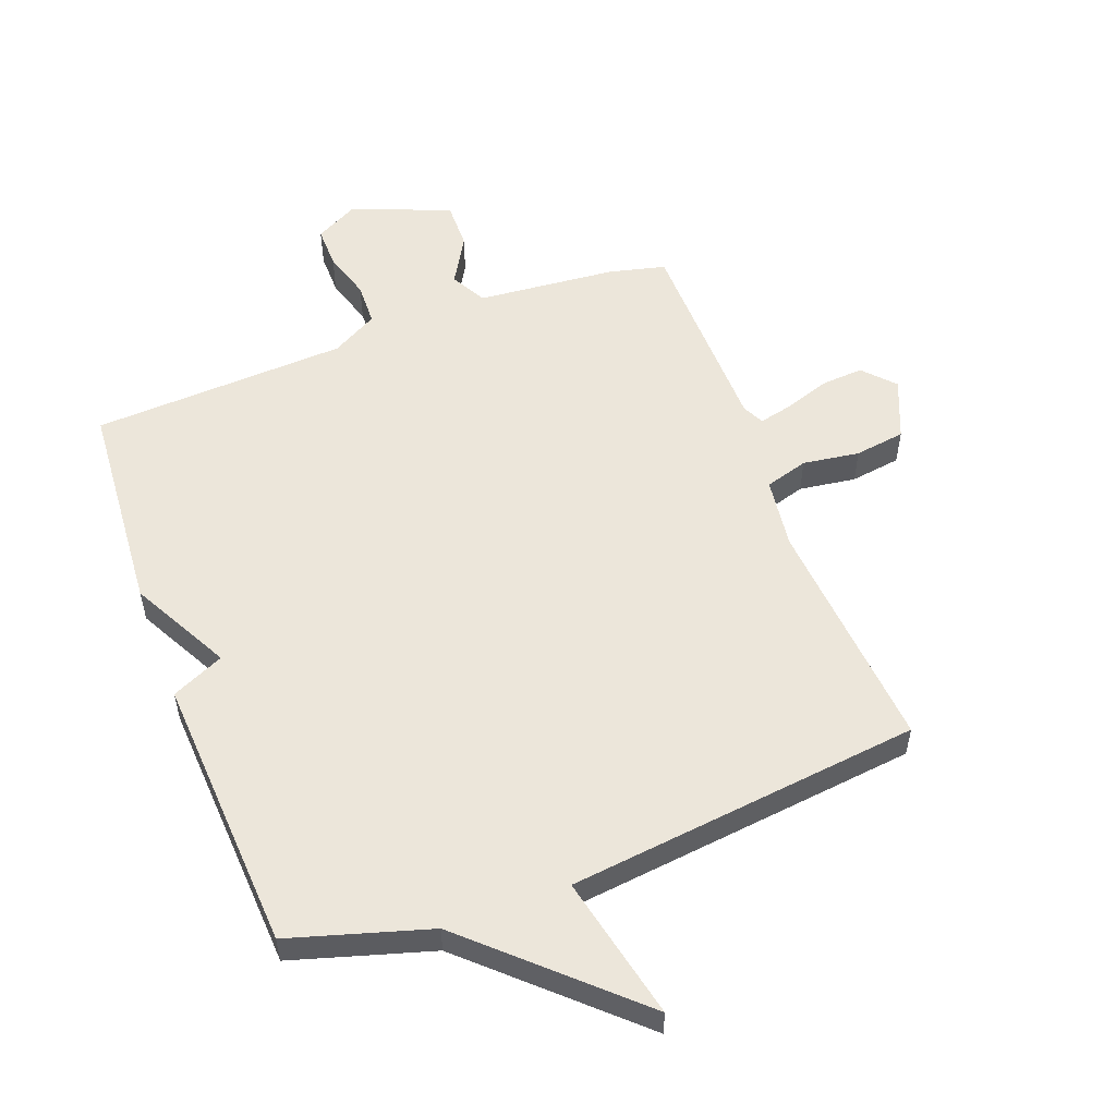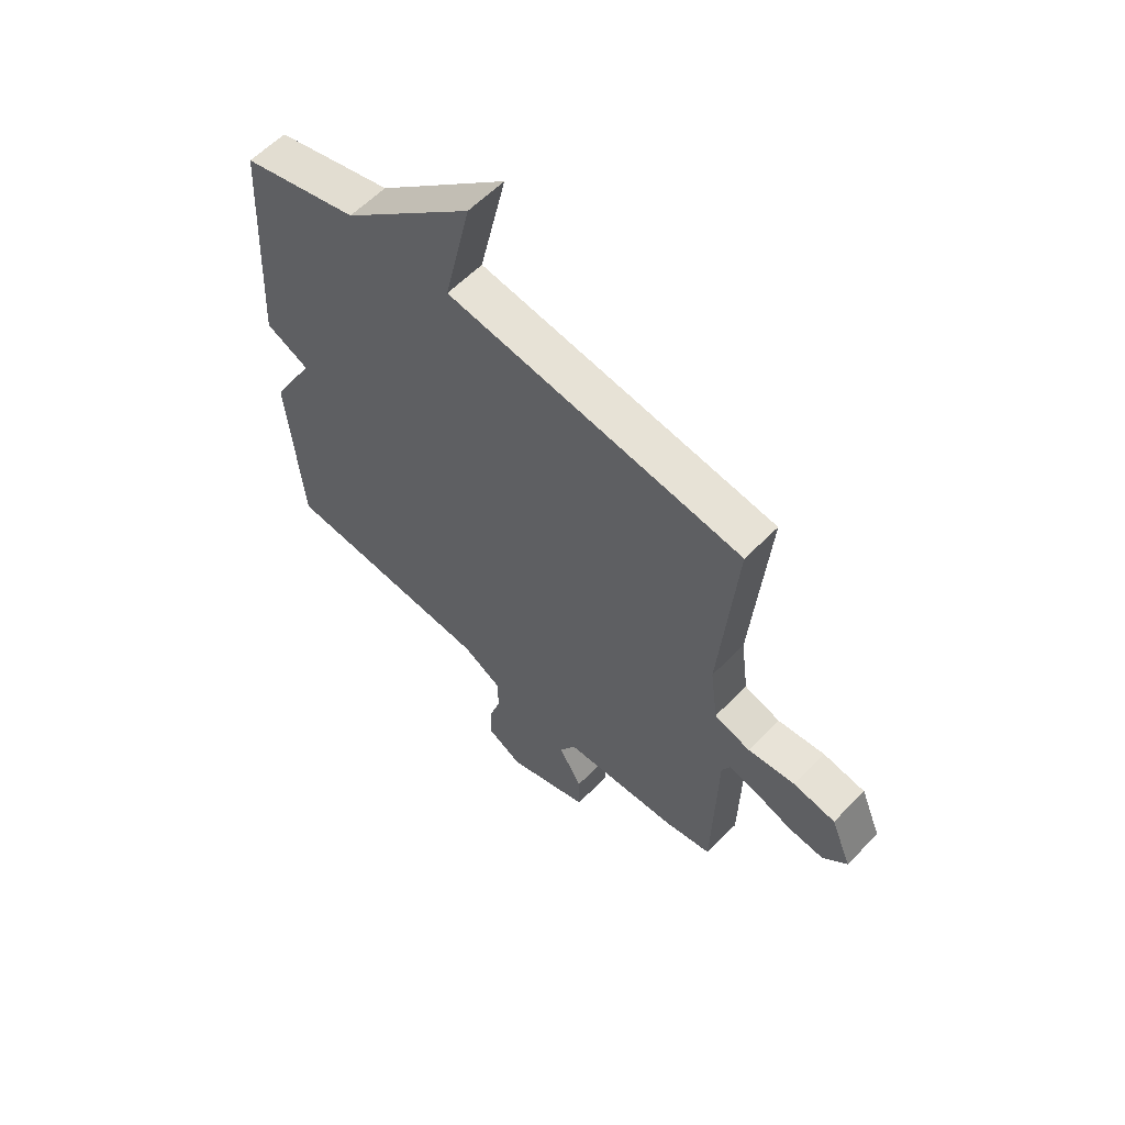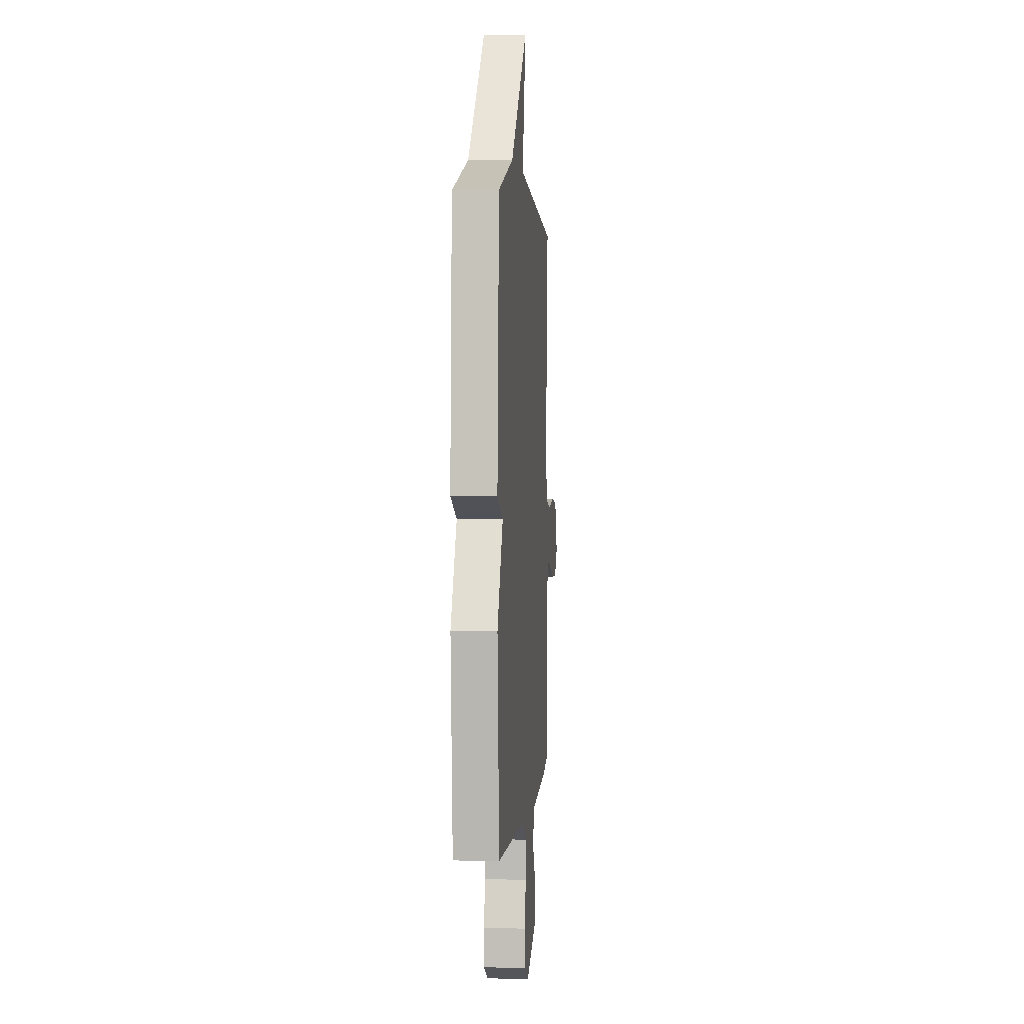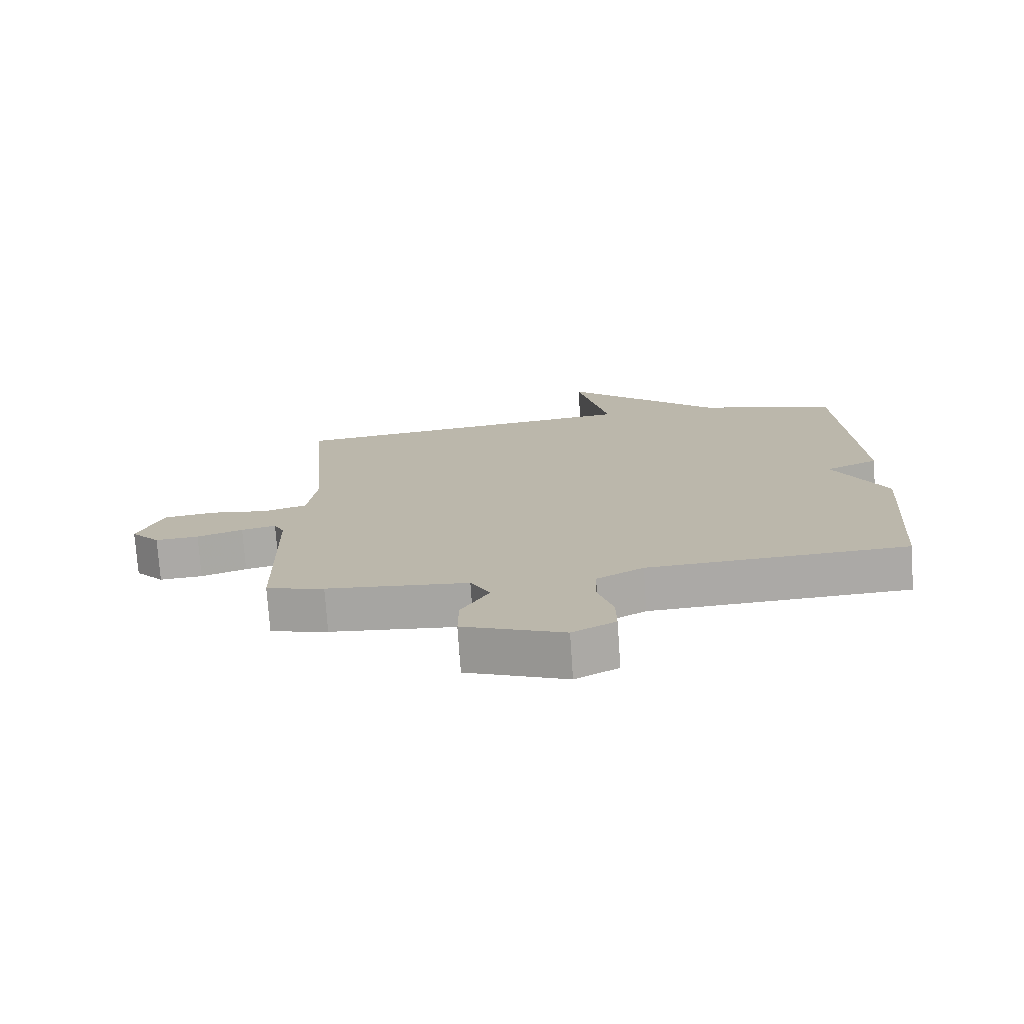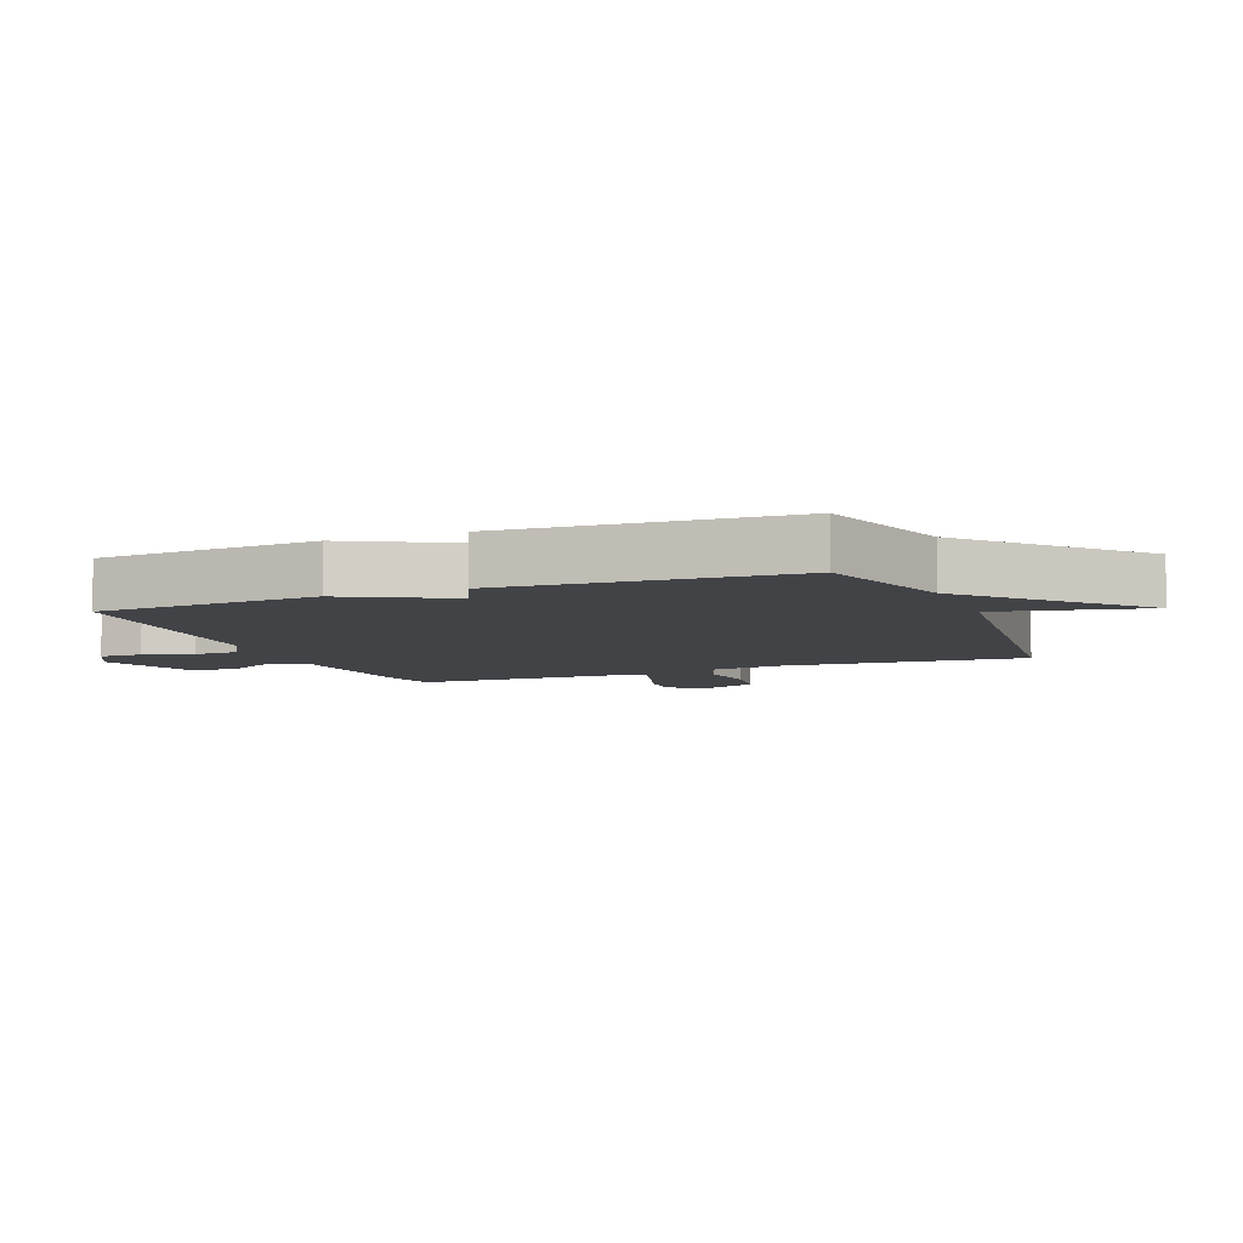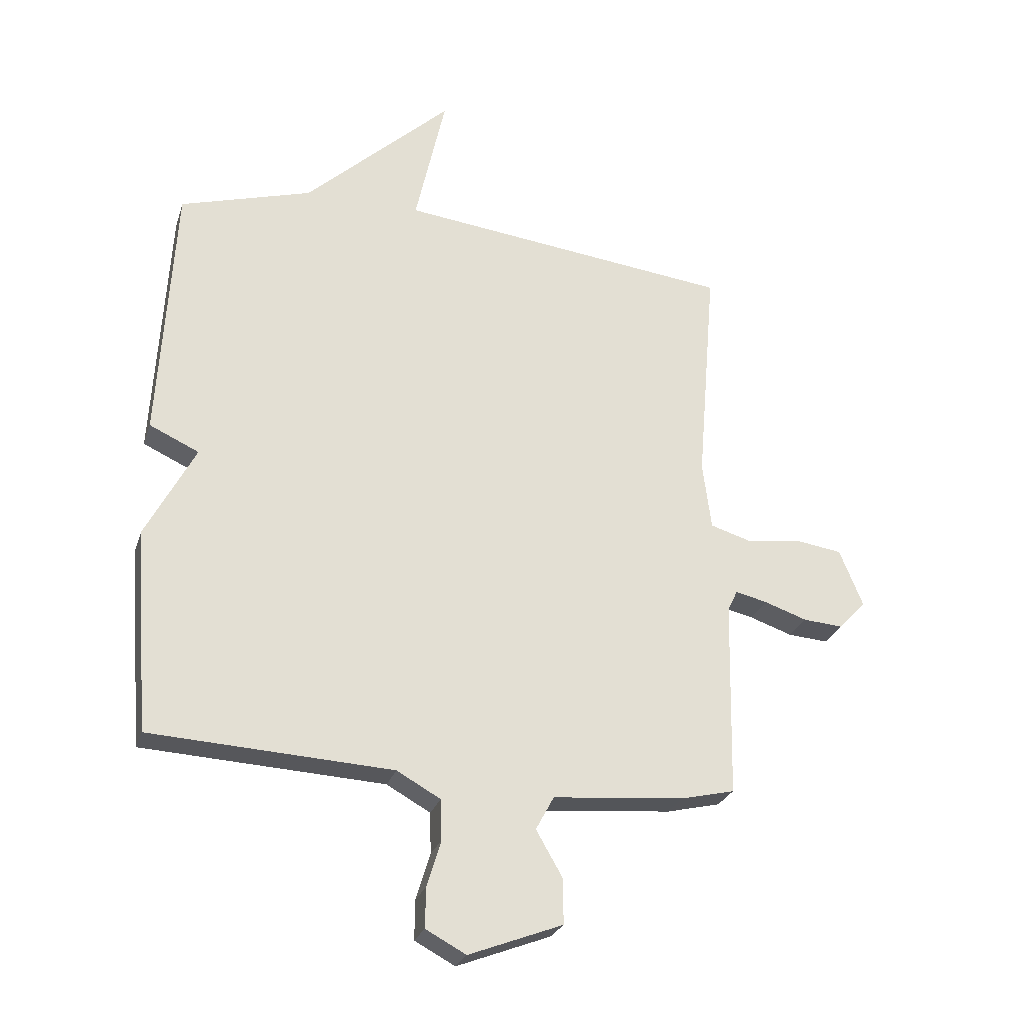
<metadata>
{"format":"obj","ext":"obj","renderer":"f3d","projection":"perspective","resolution":1024,"background":"white","views":[{"elev":54.5,"azim":-20.5,"up":"+Y"},{"elev":59.9,"azim":44.0,"up":"+Z"},{"elev":3.0,"azim":-85.0,"up":"+Z"},{"elev":-75.0,"azim":-176.1,"up":"+Z"},{"elev":-6.9,"azim":-68.3,"up":"+Y"},{"elev":-26.4,"azim":-16.2,"up":"+Z"}]}
</metadata>
<code>
v 0.5 0.07 0.5
v 0.468 0.07 0.114
v 0.483 0.07 -0.002
v 0.553 0.07 -0.023
v 0.645 0.07 -0.01
v 0.727 0.07 -0.022
v 0.767 0.07 -0.12
v 0.721 0.07 -0.17
v 0.652 0.07 -0.165
v 0.579 0.07 -0.14
v 0.524 0.07 -0.127
v 0.507 0.07 -0.162
v 0.5 0.07 -0.5
v 0.408 0.07 -0.522
v 0.182 0.07 -0.542
v 0.151 0.07 -0.6
v 0.196 0.07 -0.678
v 0.197 0.07 -0.756
v 0.036 0.07 -0.818
v -0.033 0.07 -0.781
v -0.032 0.07 -0.713
v -0.008 0.07 -0.634
v -0.01 0.07 -0.564
v -0.085 0.07 -0.522
v -0.5 0.07 -0.5
v -0.526 0.07 -0.151
v -0.441 0.07 0.01
v -0.526 0.07 0.049
v -0.5 0.07 0.5
v -0.274 0.07 0.567
v -0.022 0.07 0.801
v -0.074 0.07 0.567
v 0.5 0 0.5
v 0.468 0 0.114
v 0.483 0 -0.002
v 0.553 0 -0.023
v 0.645 0 -0.01
v 0.727 0 -0.022
v 0.767 0 -0.12
v 0.721 0 -0.17
v 0.652 0 -0.165
v 0.579 0 -0.14
v 0.524 0 -0.127
v 0.507 0 -0.162
v 0.5 0 -0.5
v 0.408 0 -0.522
v 0.182 0 -0.542
v 0.151 0 -0.6
v 0.196 0 -0.678
v 0.197 0 -0.756
v 0.036 0 -0.818
v -0.033 0 -0.781
v -0.032 0 -0.713
v -0.008 0 -0.634
v -0.01 0 -0.564
v -0.085 0 -0.522
v -0.5 0 -0.5
v -0.526 0 -0.151
v -0.441 0 0.01
v -0.526 0 0.049
v -0.5 0 0.5
v -0.274 0 0.567
v -0.022 0 0.801
v -0.074 0 0.567
f 30 31 32
f 32 1 2
f 30 32 2
f 29 30 2
f 28 29 2
f 27 28 2
f 27 2 3
f 26 27 3
f 25 26 3
f 24 25 3
f 23 24 3 4
f 22 23 4 5
f 20 21 22
f 19 20 22
f 18 19 22
f 17 18 22
f 16 17 22
f 15 16 22
f 12 13 14 15
f 11 12 15 22
f 8 9 10
f 7 8 10
f 6 7 10
f 5 6 10
f 5 10 11
f 5 11 22
f 64 63 62
f 34 33 64
f 34 64 62
f 34 62 61
f 34 61 60
f 34 60 59
f 35 34 59
f 35 59 58
f 35 58 57
f 35 57 56
f 36 35 56 55
f 37 36 55 54
f 54 53 52
f 54 52 51
f 54 51 50
f 54 50 49
f 54 49 48
f 54 48 47
f 47 46 45 44
f 54 47 44 43
f 42 41 40
f 42 40 39
f 42 39 38
f 42 38 37
f 43 42 37
f 54 43 37
f 1 33 34 2
f 2 34 35 3
f 3 35 36 4
f 4 36 37 5
f 5 37 38 6
f 6 38 39 7
f 7 39 40 8
f 8 40 41 9
f 9 41 42 10
f 10 42 43 11
f 11 43 44 12
f 12 44 45 13
f 13 45 46 14
f 14 46 47 15
f 15 47 48 16
f 16 48 49 17
f 17 49 50 18
f 18 50 51 19
f 19 51 52 20
f 20 52 53 21
f 21 53 54 22
f 22 54 55 23
f 23 55 56 24
f 24 56 57 25
f 25 57 58 26
f 26 58 59 27
f 27 59 60 28
f 28 60 61 29
f 29 61 62 30
f 30 62 63 31
f 31 63 64 32
f 32 64 33 1

</code>
